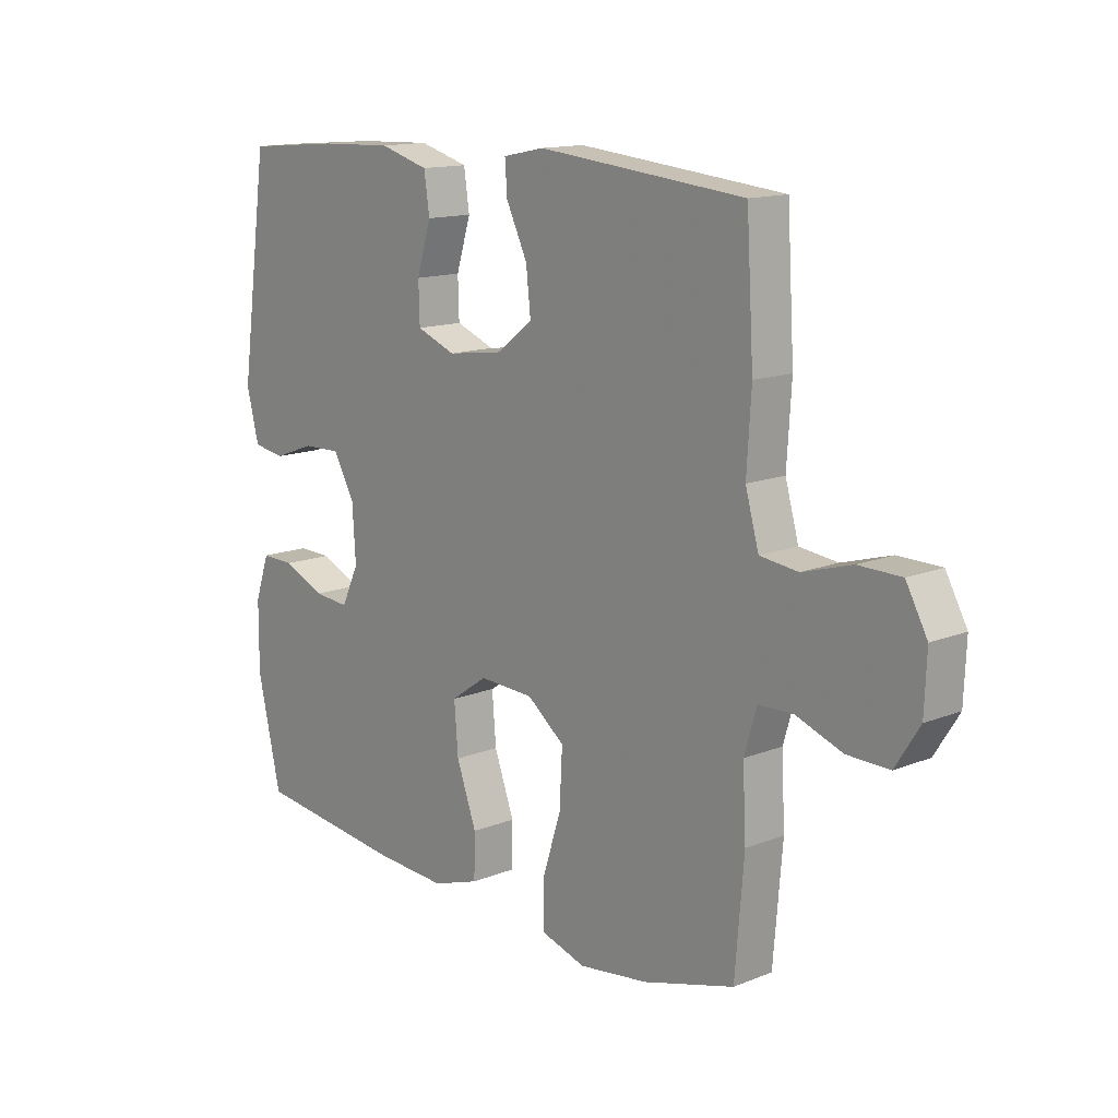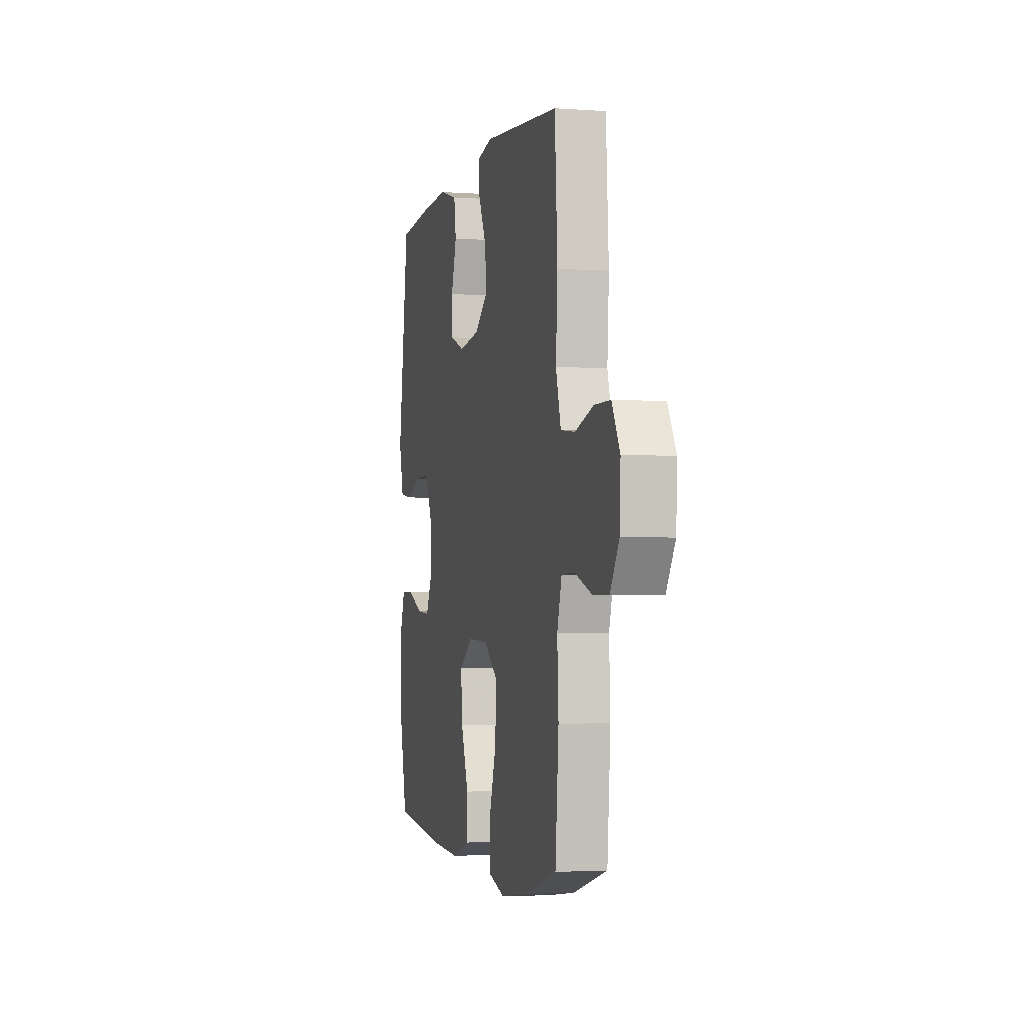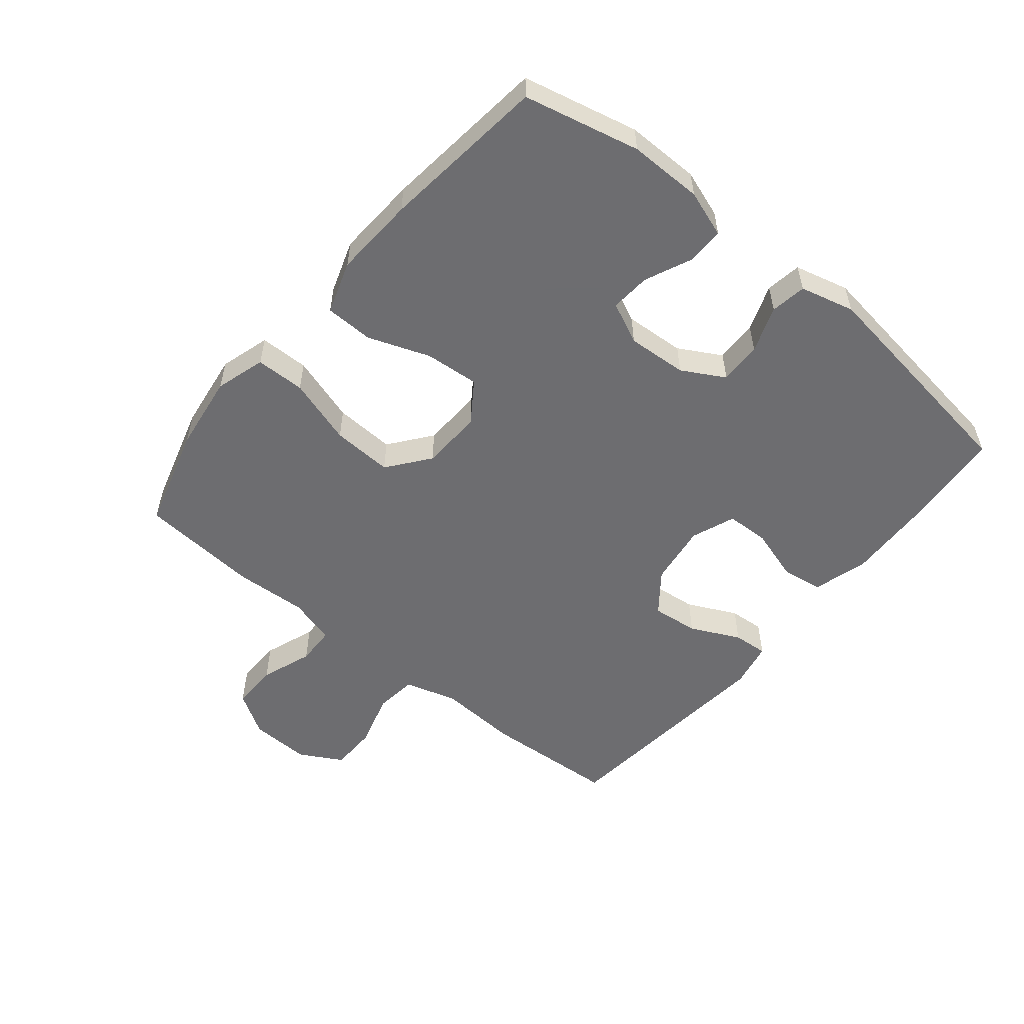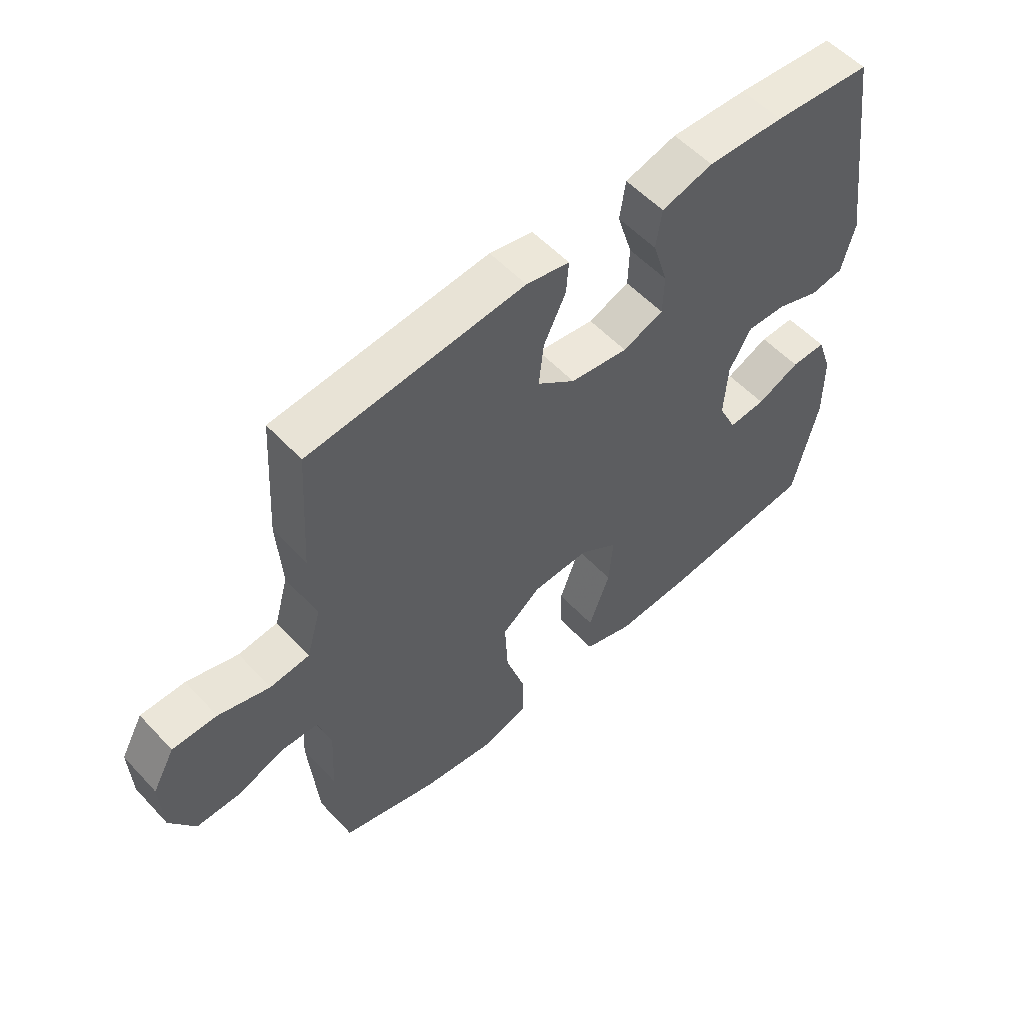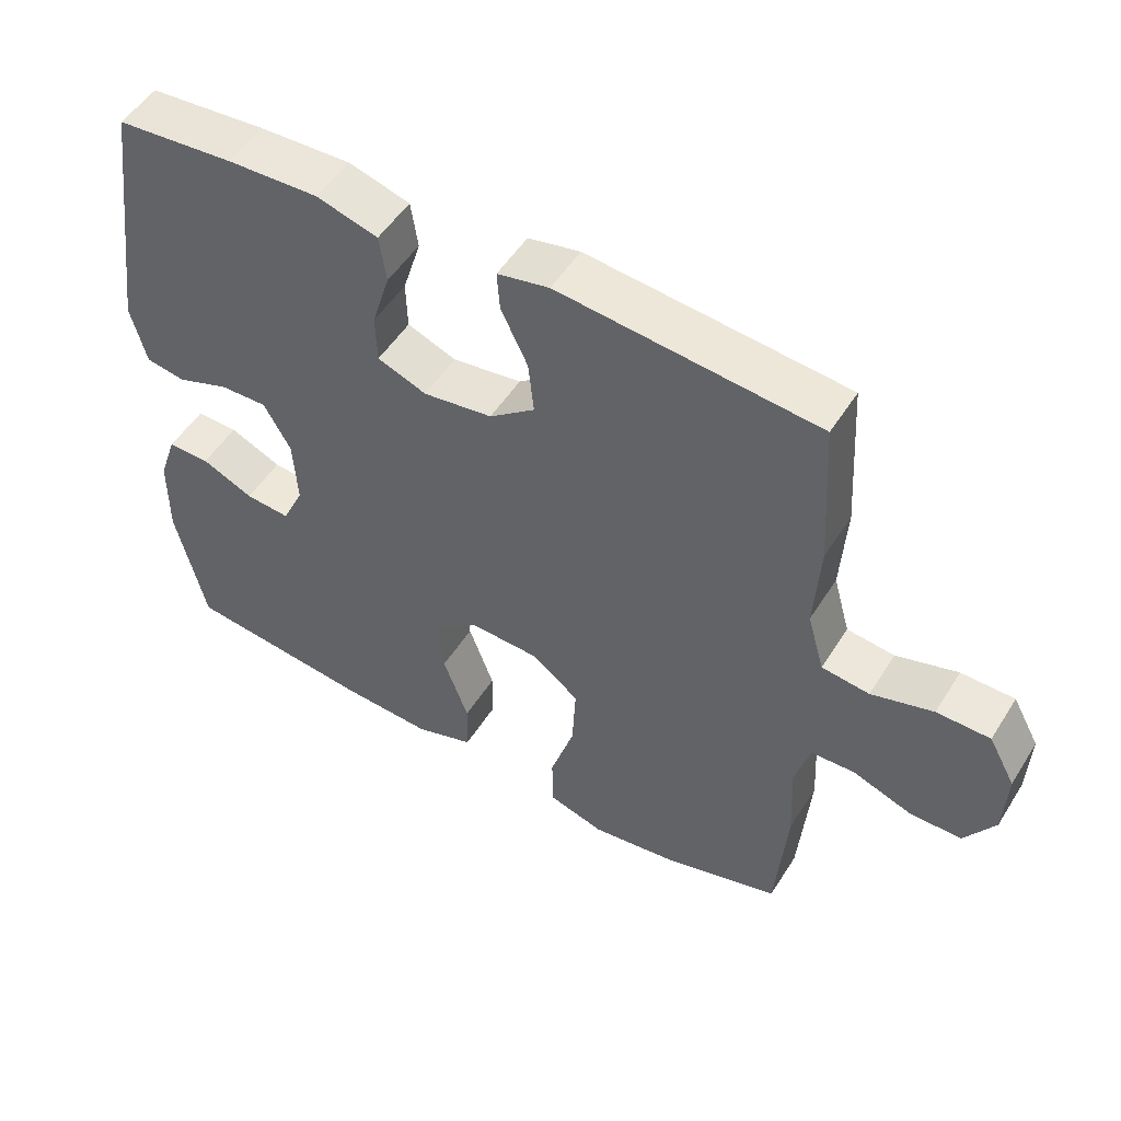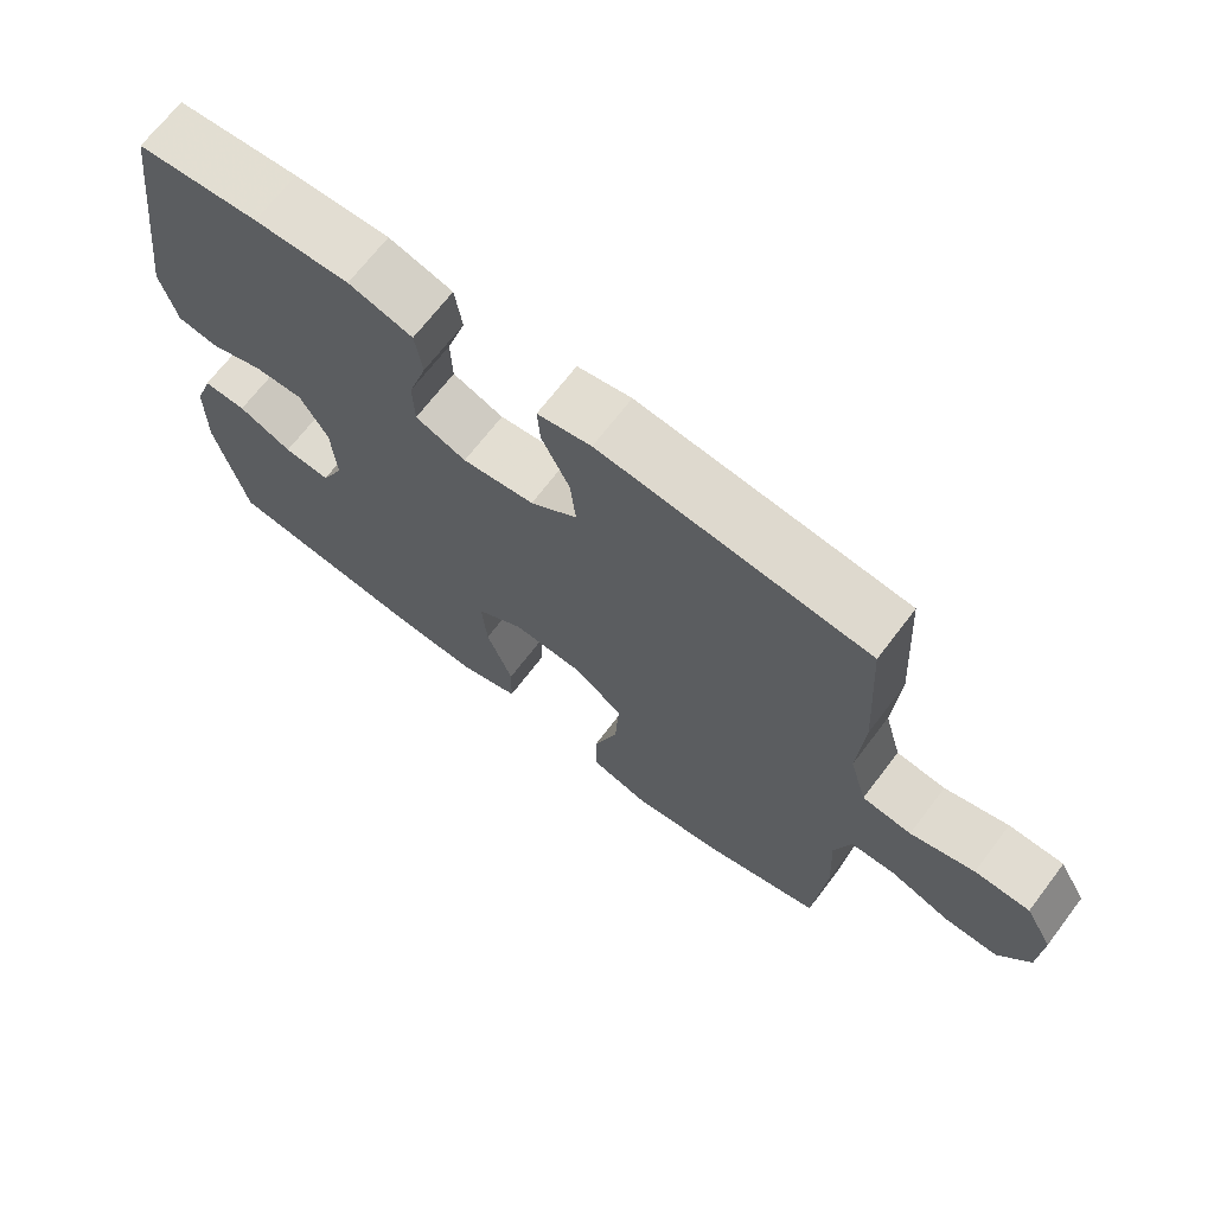
<metadata>
{"format":"obj","ext":"obj","renderer":"f3d","projection":"perspective","resolution":1024,"background":"white","views":[{"elev":14.0,"azim":48.6,"up":"+Z"},{"elev":-2.9,"azim":76.1,"up":"+Z"},{"elev":-54.1,"azim":-129.4,"up":"+Y"},{"elev":55.3,"azim":137.9,"up":"+Z"},{"elev":51.4,"azim":31.3,"up":"+Z"},{"elev":68.9,"azim":37.3,"up":"+Z"}]}
</metadata>
<code>
v -0.5 0.07 -0.5
v -0.542 0.07 -0.315
v -0.541 0.07 -0.197
v -0.515 0.07 -0.122
v -0.455 0.07 -0.123
v -0.381 0.07 -0.156
v -0.317 0.07 -0.161
v -0.286 0.07 -0.095
v -0.292 0.07 0.001
v -0.33 0.07 0.069
v -0.398 0.07 0.067
v -0.472 0.07 0.04
v -0.529 0.07 0.049
v -0.551 0.07 0.136
v -0.5 0.07 0.5
v -0.332 0.07 0.514
v -0.201 0.07 0.519
v -0.113 0.07 0.494
v -0.103 0.07 0.427
v -0.129 0.07 0.343
v -0.127 0.07 0.274
v -0.057 0.07 0.247
v 0.042 0.07 0.261
v 0.107 0.07 0.311
v 0.099 0.07 0.386
v 0.061 0.07 0.465
v 0.057 0.07 0.521
v 0.131 0.07 0.536
v 0.5 0.07 0.5
v 0.513 0.07 0.285
v 0.505 0.07 0.157
v 0.529 0.07 0.072
v 0.597 0.07 0.064
v 0.685 0.07 0.09
v 0.761 0.07 0.089
v 0.799 0.07 0.02
v 0.795 0.07 -0.077
v 0.752 0.07 -0.145
v 0.677 0.07 -0.144
v 0.594 0.07 -0.114
v 0.532 0.07 -0.116
v 0.51 0.07 -0.191
v 0.516 0.07 -0.308
v 0.5 0.07 -0.5
v 0.336 0.07 -0.547
v 0.212 0.07 -0.564
v 0.132 0.07 -0.54
v 0.131 0.07 -0.461
v 0.165 0.07 -0.354
v 0.17 0.07 -0.257
v 0.103 0.07 -0.205
v 0.005 0.07 -0.201
v -0.06 0.07 -0.246
v -0.053 0.07 -0.333
v -0.017 0.07 -0.432
v -0.019 0.07 -0.509
v -0.103 0.07 -0.537
v -0.234 0.07 -0.53
v -0.5 0 -0.5
v -0.542 0 -0.315
v -0.541 0 -0.197
v -0.515 0 -0.122
v -0.455 0 -0.123
v -0.381 0 -0.156
v -0.317 0 -0.161
v -0.286 0 -0.095
v -0.292 0 0.001
v -0.33 0 0.069
v -0.398 0 0.067
v -0.472 0 0.04
v -0.529 0 0.049
v -0.551 0 0.136
v -0.5 0 0.5
v -0.332 0 0.514
v -0.201 0 0.519
v -0.113 0 0.494
v -0.103 0 0.427
v -0.129 0 0.343
v -0.127 0 0.274
v -0.057 0 0.247
v 0.042 0 0.261
v 0.107 0 0.311
v 0.099 0 0.386
v 0.061 0 0.465
v 0.057 0 0.521
v 0.131 0 0.536
v 0.5 0 0.5
v 0.513 0 0.285
v 0.505 0 0.157
v 0.529 0 0.072
v 0.597 0 0.064
v 0.685 0 0.09
v 0.761 0 0.089
v 0.799 0 0.02
v 0.795 0 -0.077
v 0.752 0 -0.145
v 0.677 0 -0.144
v 0.594 0 -0.114
v 0.532 0 -0.116
v 0.51 0 -0.191
v 0.516 0 -0.308
v 0.5 0 -0.5
v 0.336 0 -0.547
v 0.212 0 -0.564
v 0.132 0 -0.54
v 0.131 0 -0.461
v 0.165 0 -0.354
v 0.17 0 -0.257
v 0.103 0 -0.205
v 0.005 0 -0.201
v -0.06 0 -0.246
v -0.053 0 -0.333
v -0.017 0 -0.432
v -0.019 0 -0.509
v -0.103 0 -0.537
v -0.234 0 -0.53
f 4 5 6
f 3 4 6
f 2 3 6
f 1 2 6
f 58 1 6
f 57 58 6
f 56 57 6
f 55 56 6
f 54 55 6
f 53 54 6 7
f 52 53 7 8
f 51 52 8 9
f 47 48 49
f 46 47 49
f 45 46 49
f 44 45 49
f 43 44 49
f 42 43 49
f 41 42 49 50
f 38 39 40
f 37 38 40
f 36 37 40
f 35 36 40
f 34 35 40
f 33 34 40
f 32 33 40 41
f 41 50 51
f 32 41 51
f 31 32 51
f 29 30 31
f 28 29 31
f 27 28 31
f 26 27 31
f 25 26 31
f 18 19 20
f 17 18 20
f 16 17 20
f 15 16 20
f 14 15 20
f 13 14 20
f 12 13 20
f 11 12 20
f 10 11 20 21
f 9 10 21 22
f 9 22 23
f 51 9 23
f 31 51 23
f 24 25 31
f 23 24 31
f 64 63 62
f 64 62 61
f 64 61 60
f 64 60 59
f 64 59 116
f 64 116 115
f 64 115 114
f 64 114 113
f 64 113 112
f 65 64 112 111
f 66 65 111 110
f 67 66 110 109
f 107 106 105
f 107 105 104
f 107 104 103
f 107 103 102
f 107 102 101
f 107 101 100
f 108 107 100 99
f 98 97 96
f 98 96 95
f 98 95 94
f 98 94 93
f 98 93 92
f 98 92 91
f 99 98 91 90
f 109 108 99
f 109 99 90
f 109 90 89
f 89 88 87
f 89 87 86
f 89 86 85
f 89 85 84
f 89 84 83
f 78 77 76
f 78 76 75
f 78 75 74
f 78 74 73
f 78 73 72
f 78 72 71
f 78 71 70
f 78 70 69
f 79 78 69 68
f 80 79 68 67
f 81 80 67
f 81 67 109
f 81 109 89
f 89 83 82
f 89 82 81
f 1 59 60 2
f 2 60 61 3
f 3 61 62 4
f 4 62 63 5
f 5 63 64 6
f 6 64 65 7
f 7 65 66 8
f 8 66 67 9
f 9 67 68 10
f 10 68 69 11
f 11 69 70 12
f 12 70 71 13
f 13 71 72 14
f 14 72 73 15
f 15 73 74 16
f 16 74 75 17
f 17 75 76 18
f 18 76 77 19
f 19 77 78 20
f 20 78 79 21
f 21 79 80 22
f 22 80 81 23
f 23 81 82 24
f 24 82 83 25
f 25 83 84 26
f 26 84 85 27
f 27 85 86 28
f 28 86 87 29
f 29 87 88 30
f 30 88 89 31
f 31 89 90 32
f 32 90 91 33
f 33 91 92 34
f 34 92 93 35
f 35 93 94 36
f 36 94 95 37
f 37 95 96 38
f 38 96 97 39
f 39 97 98 40
f 40 98 99 41
f 41 99 100 42
f 42 100 101 43
f 43 101 102 44
f 44 102 103 45
f 45 103 104 46
f 46 104 105 47
f 47 105 106 48
f 48 106 107 49
f 49 107 108 50
f 50 108 109 51
f 51 109 110 52
f 52 110 111 53
f 53 111 112 54
f 54 112 113 55
f 55 113 114 56
f 56 114 115 57
f 57 115 116 58
f 58 116 59 1

</code>
